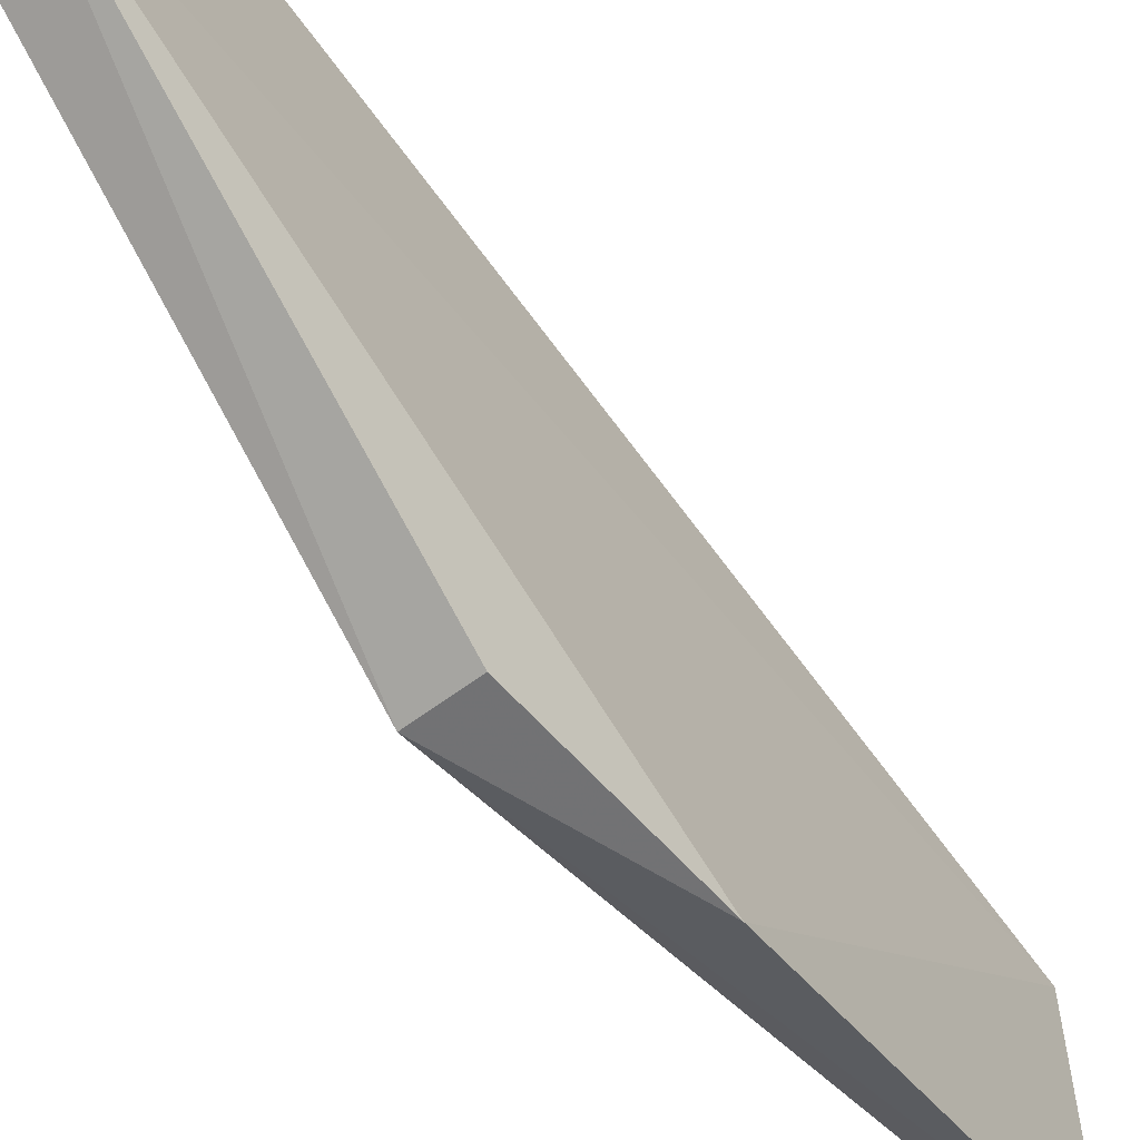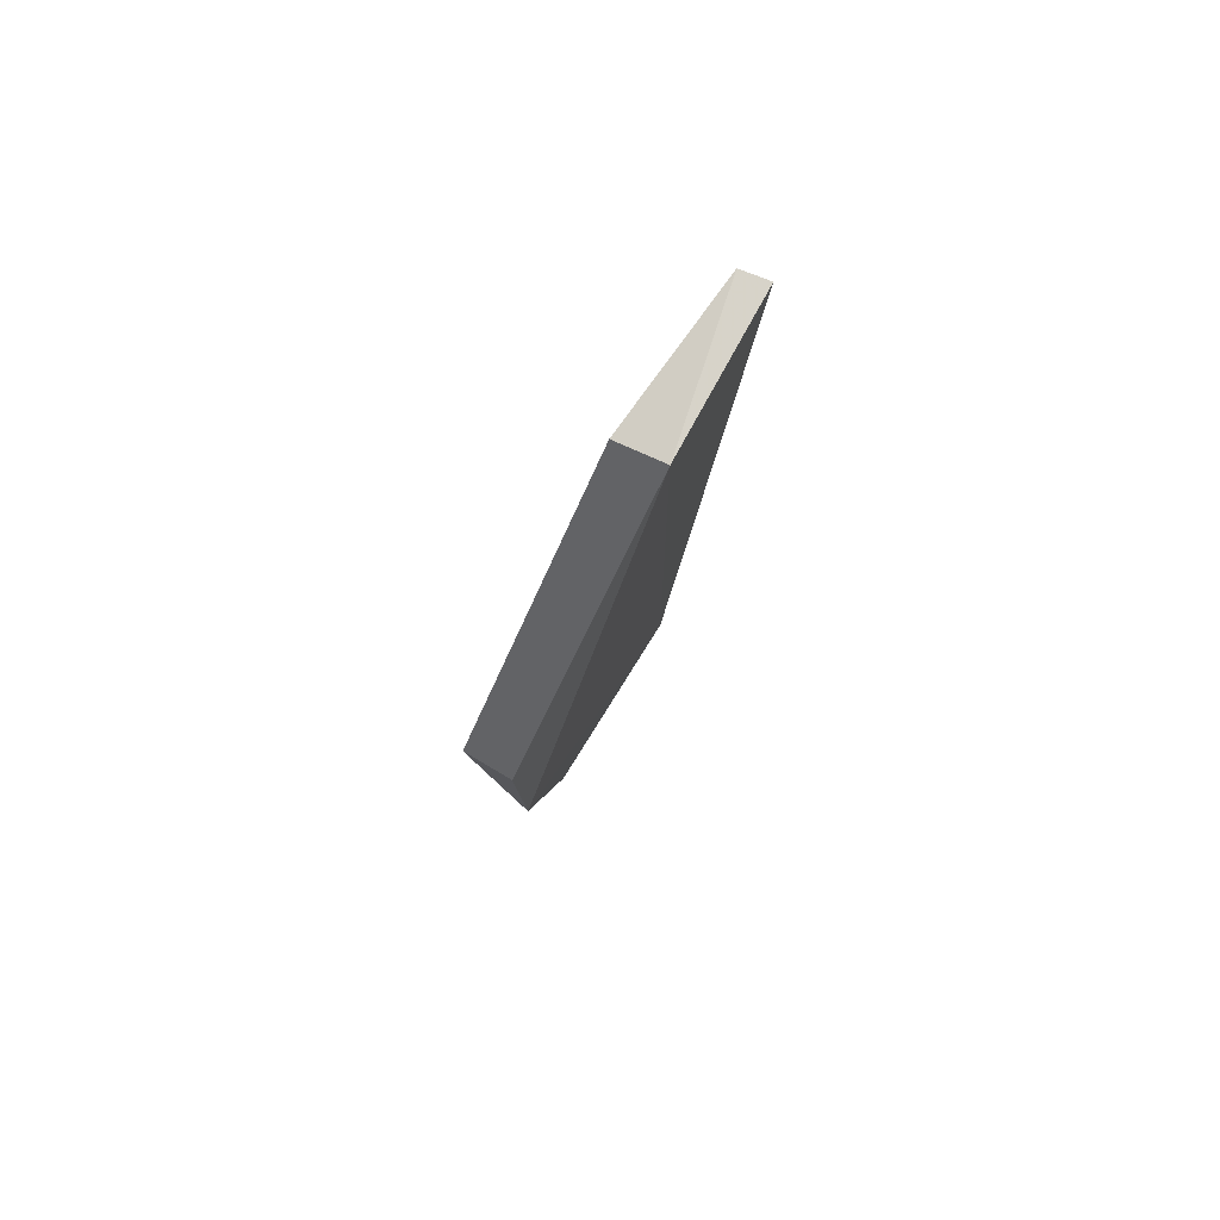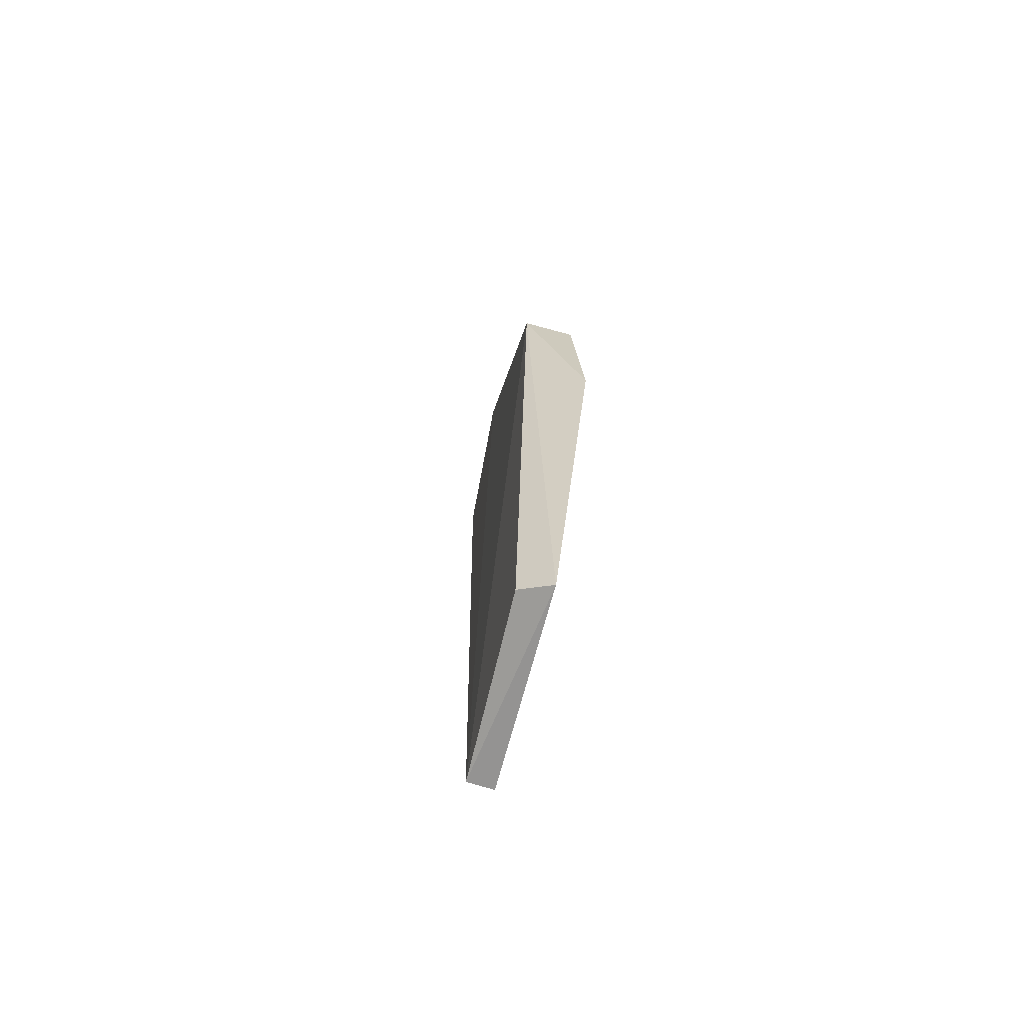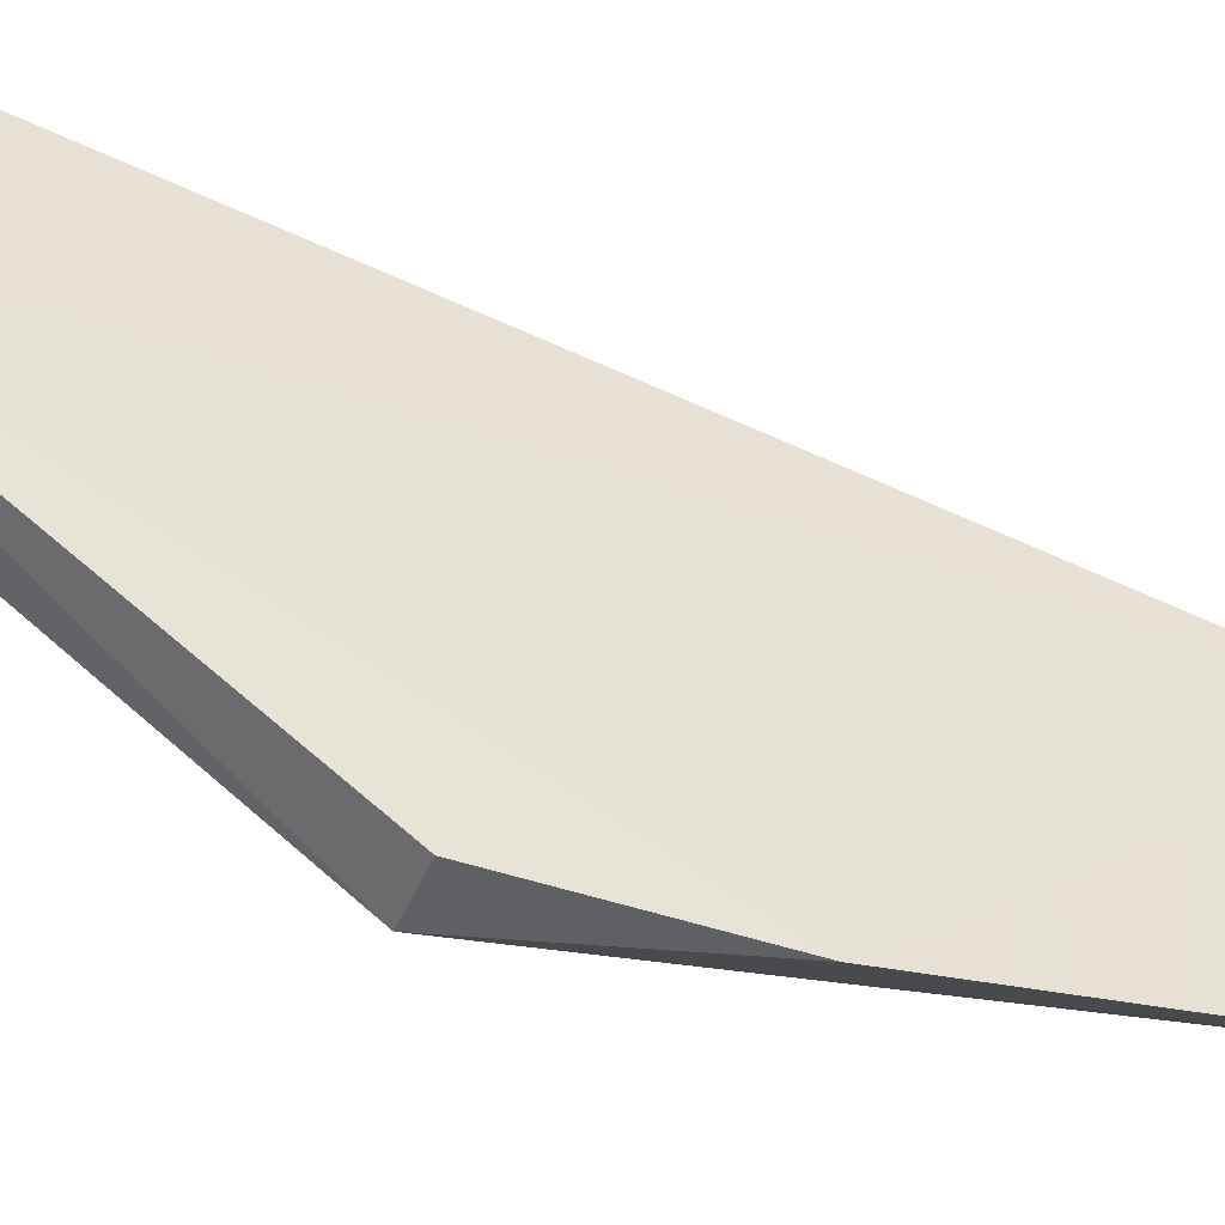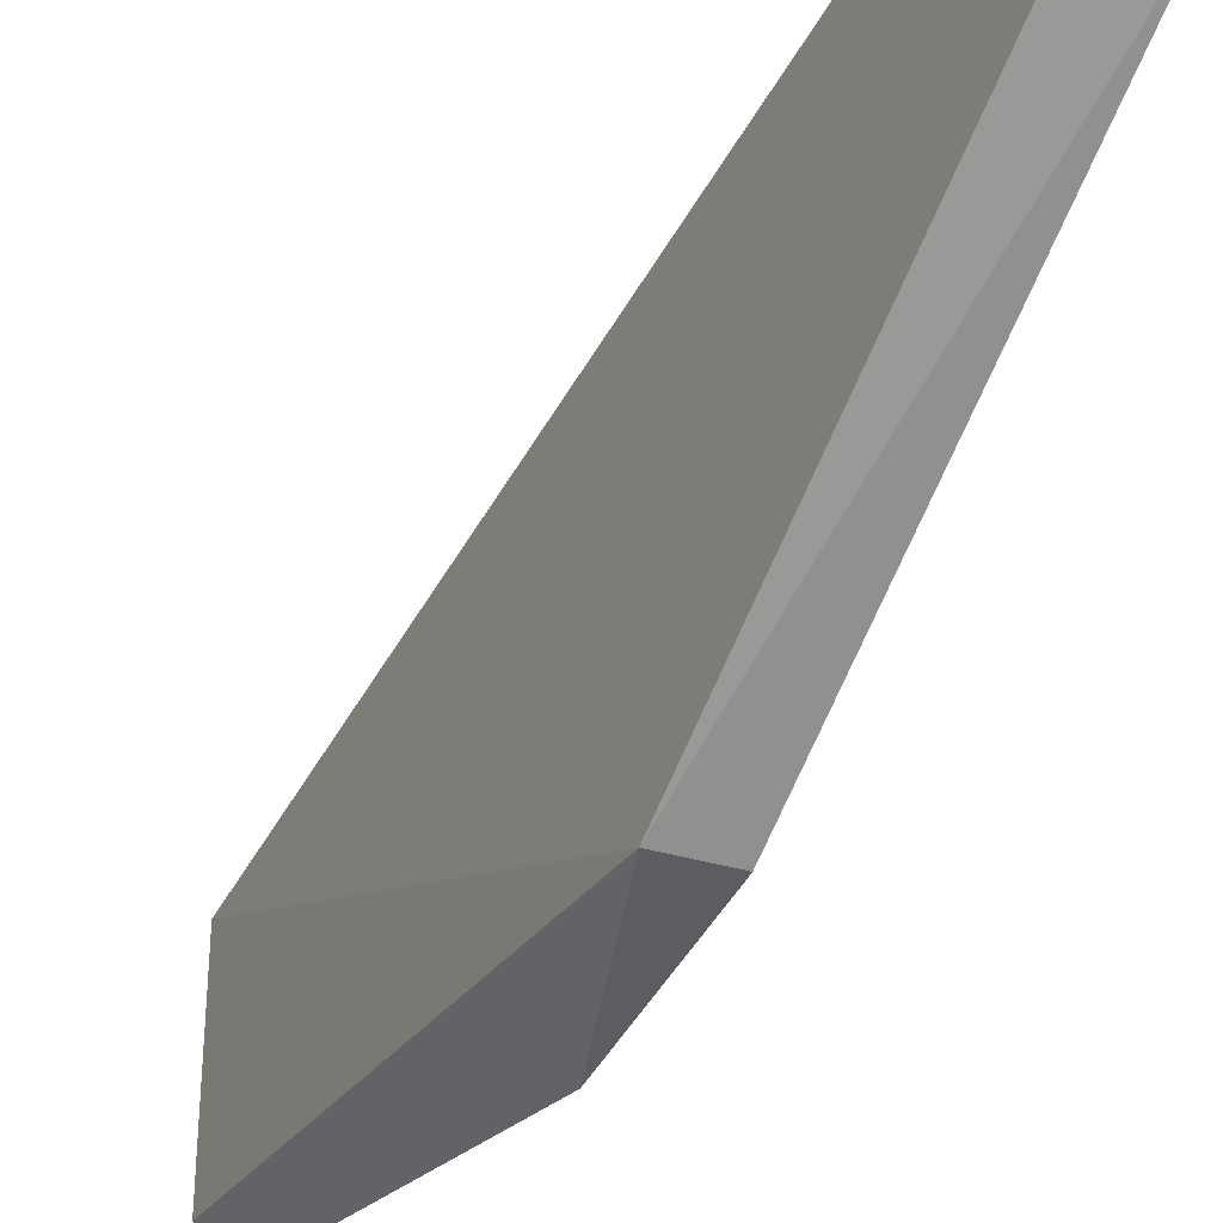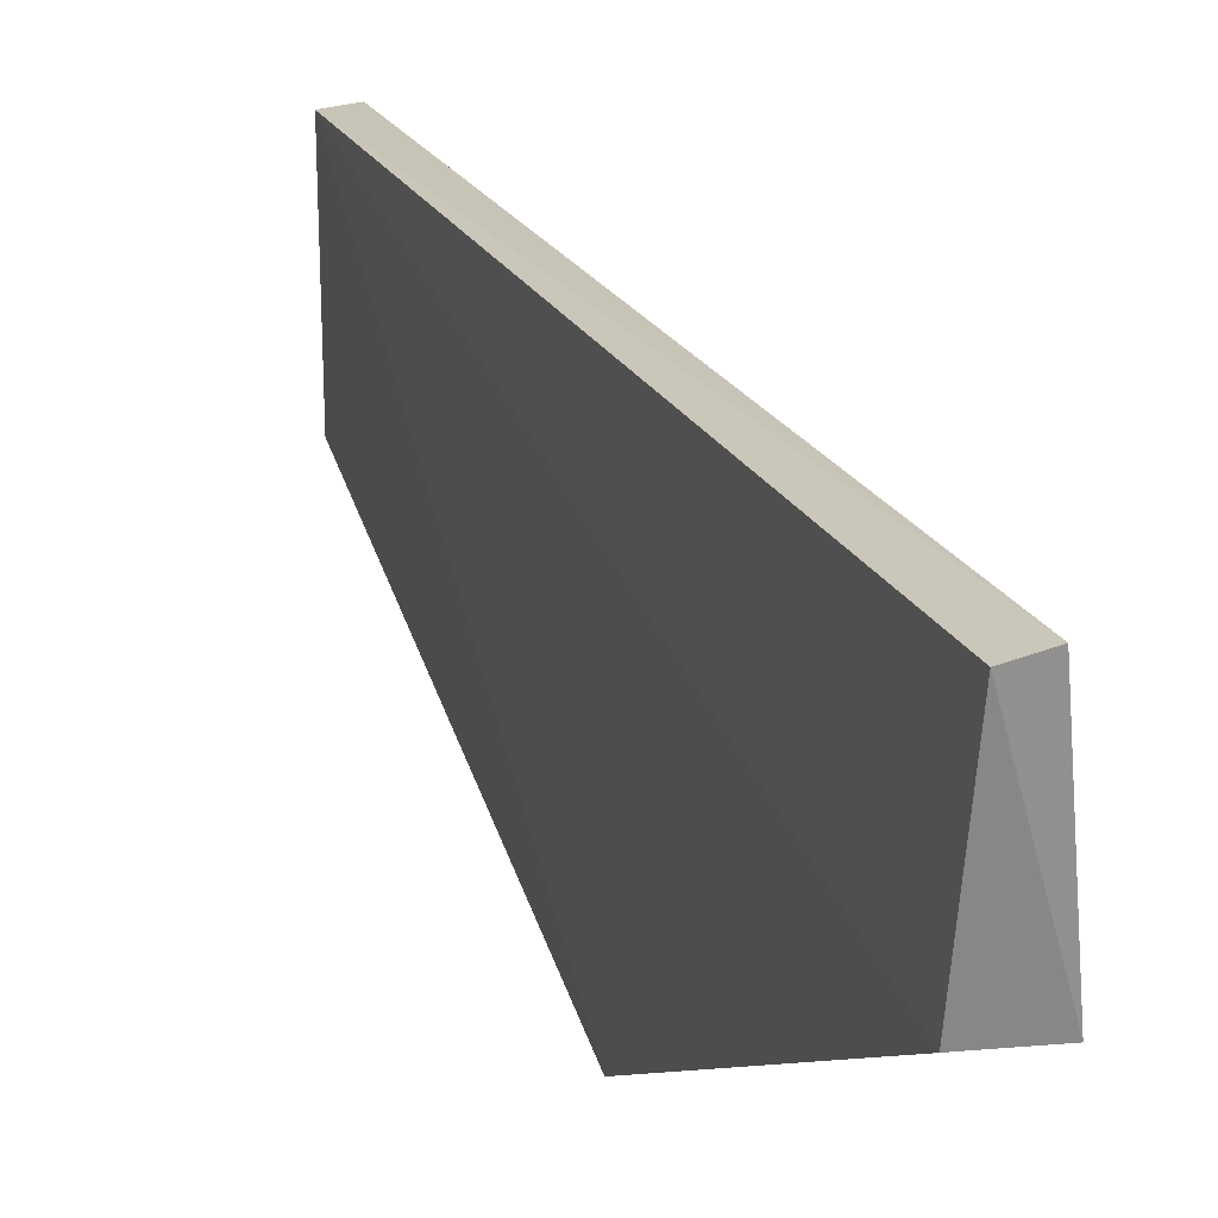
<metadata>
{"format":"obj","ext":"obj","renderer":"f3d","projection":"perspective","resolution":1024,"background":"white","views":[{"elev":-53.6,"azim":-144.0,"up":"+Z"},{"elev":78.3,"azim":-147.2,"up":"+Y"},{"elev":-69.3,"azim":166.1,"up":"+Y"},{"elev":-43.1,"azim":-114.5,"up":"+Z"},{"elev":-37.4,"azim":153.8,"up":"+Z"},{"elev":25.7,"azim":162.0,"up":"+Z"}]}
</metadata>
<code>
v 0.03498 0.06537 0.05165
v 0.03575 -0.009322 0.0439
v 0.03669 0.03508 0.02037
v 0.03246 0.03529 0.02052
v 0.03263 0.06544 0.05209
v 0.03334 -0.01012 0.02679
v 0.03166 0.06586 0.03888
v 0.03577 0.06464 0.03858
v 0.03587 -0.008877 0.02835
v 0.03167 0.02019 0.0203
v 0.03353 -0.009336 0.04404
f 5 2 1
f 7 3 4
f 7 5 1
f 8 1 2
f 8 2 3
f 8 7 1
f 8 3 7
f 9 6 3
f 9 3 2
f 9 2 6
f 10 4 3
f 10 3 6
f 10 7 4
f 11 6 2
f 11 2 5
f 11 10 6
f 11 5 7
f 11 7 10

</code>
